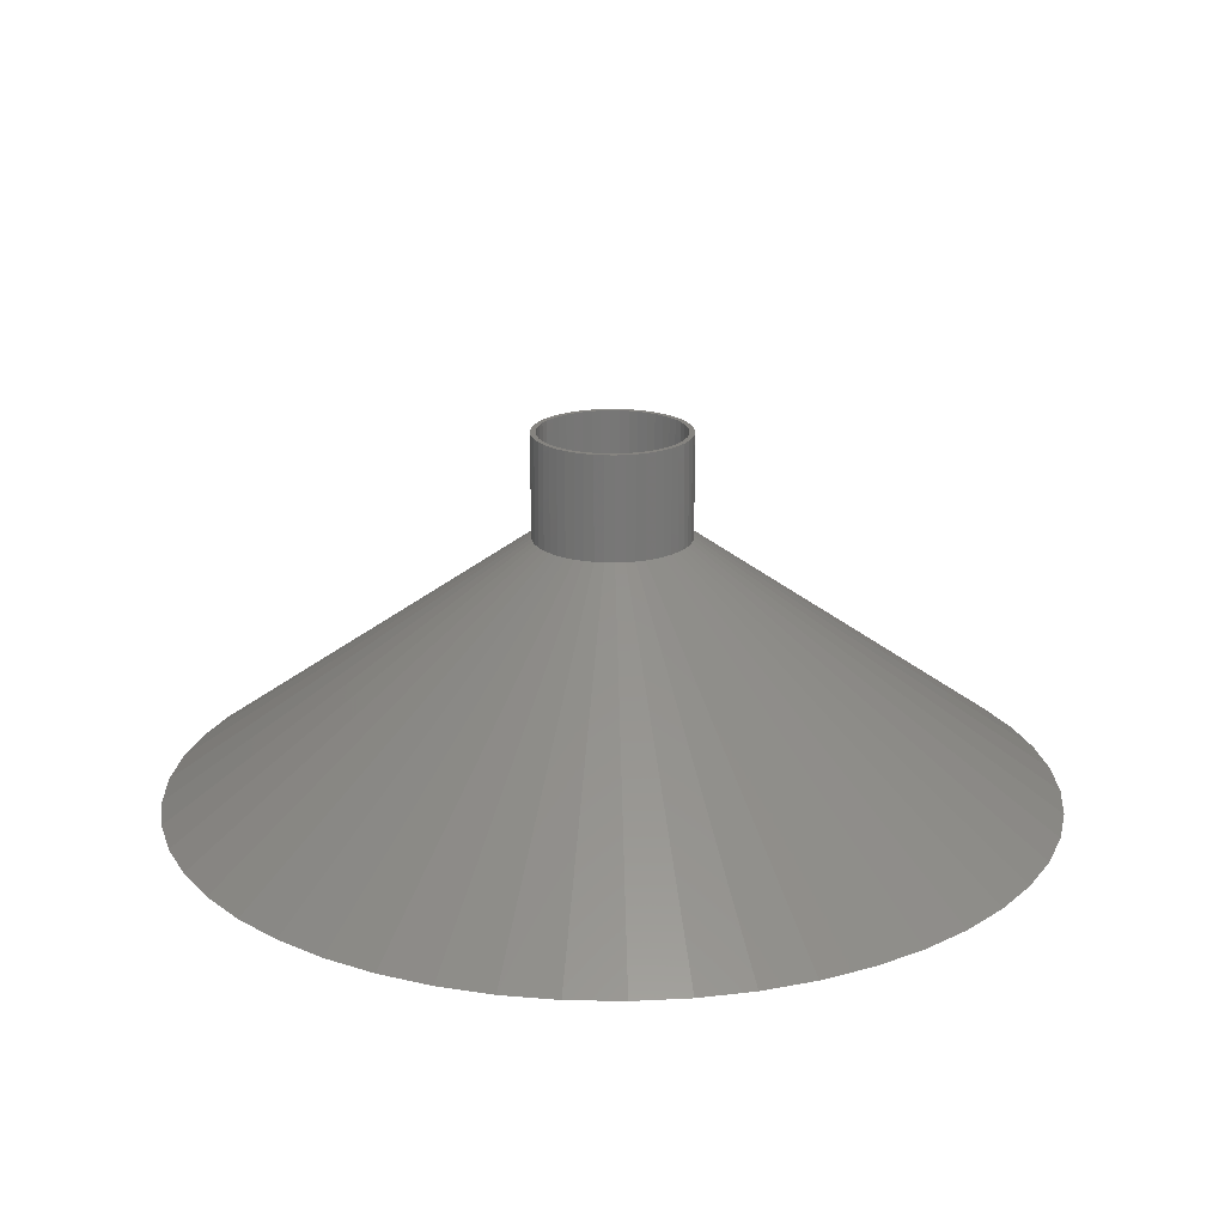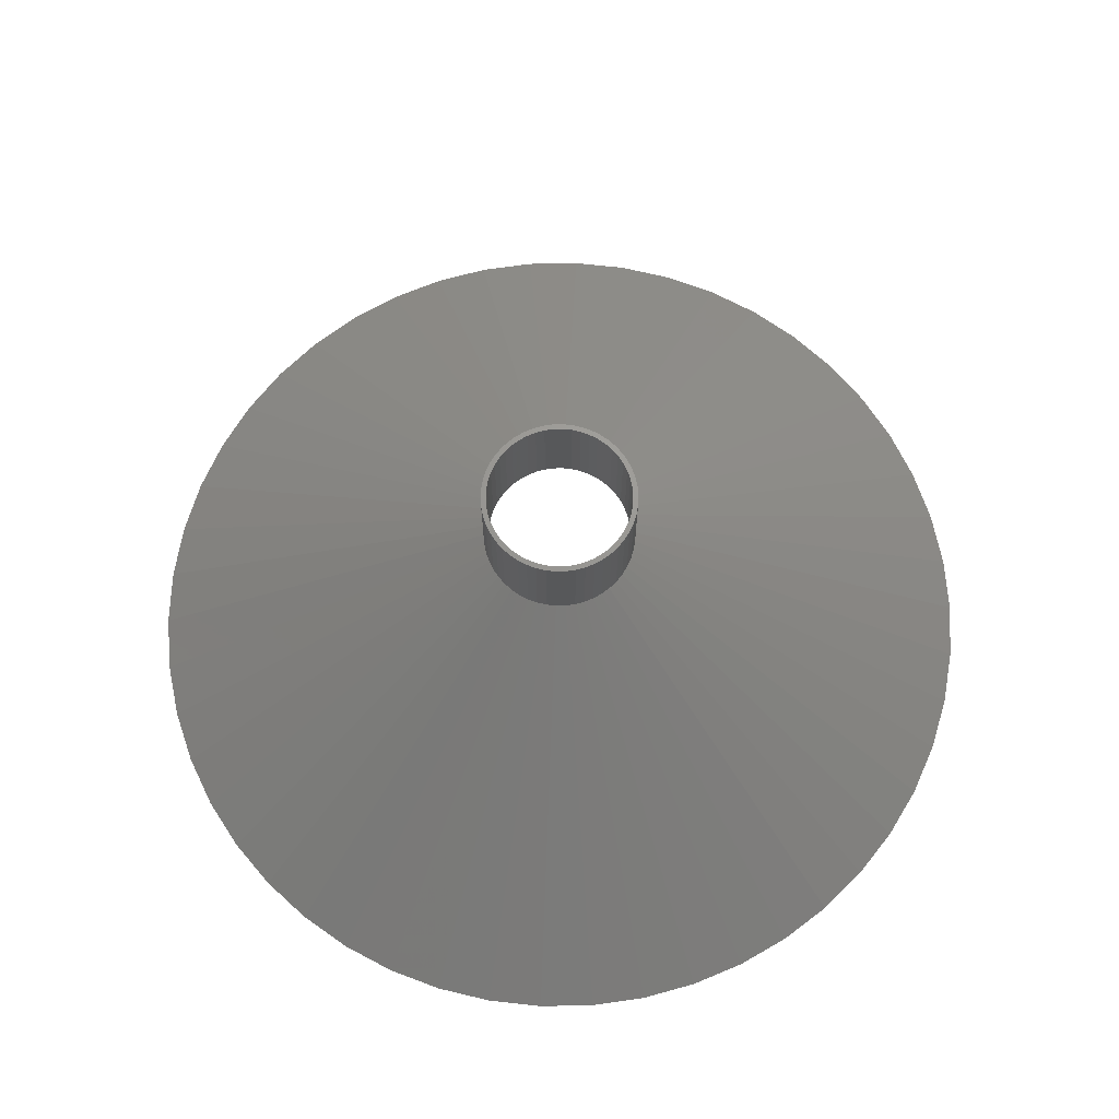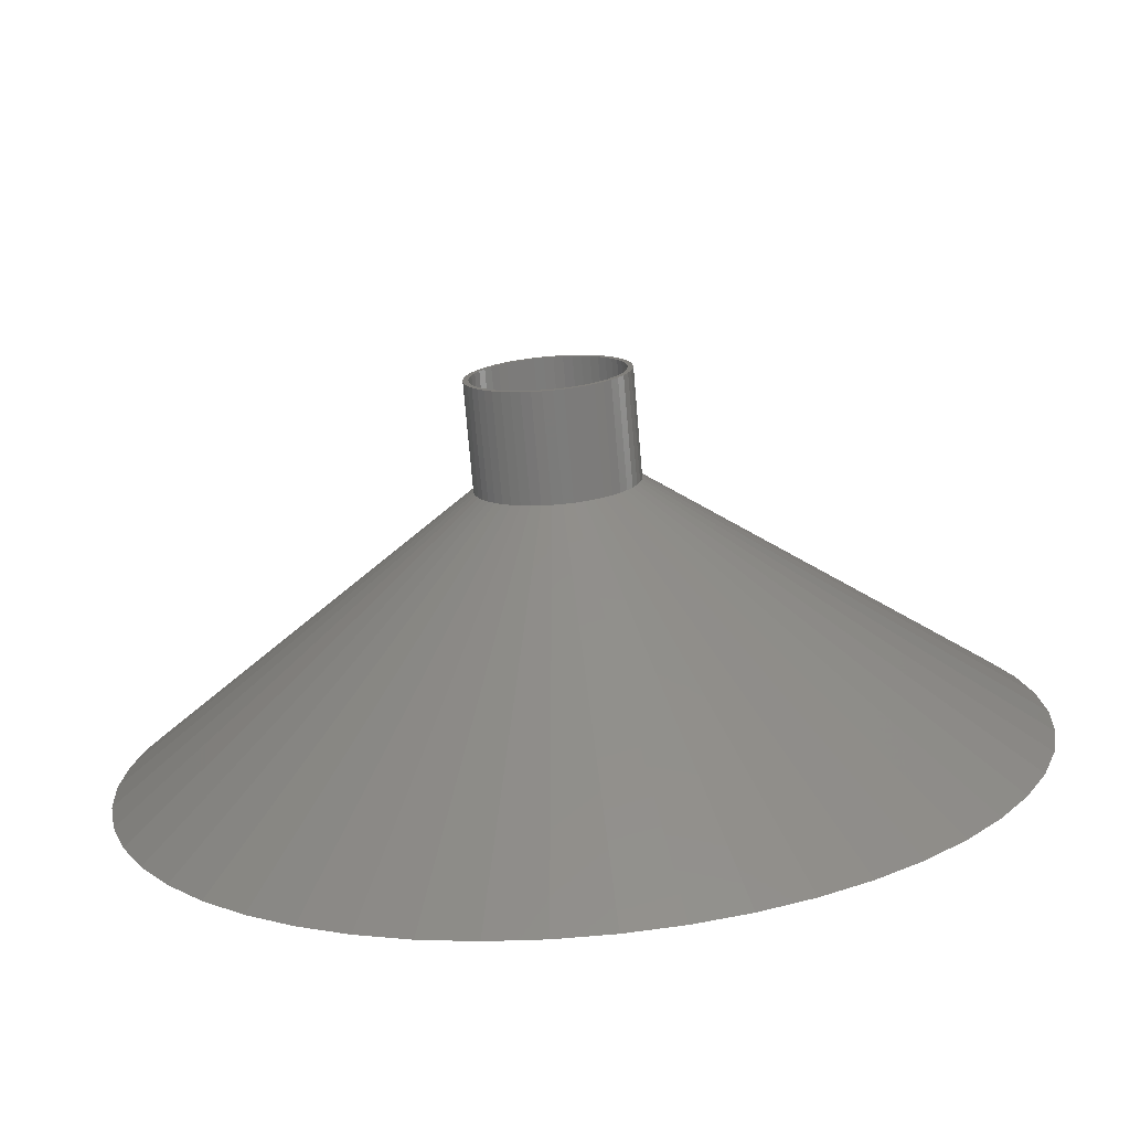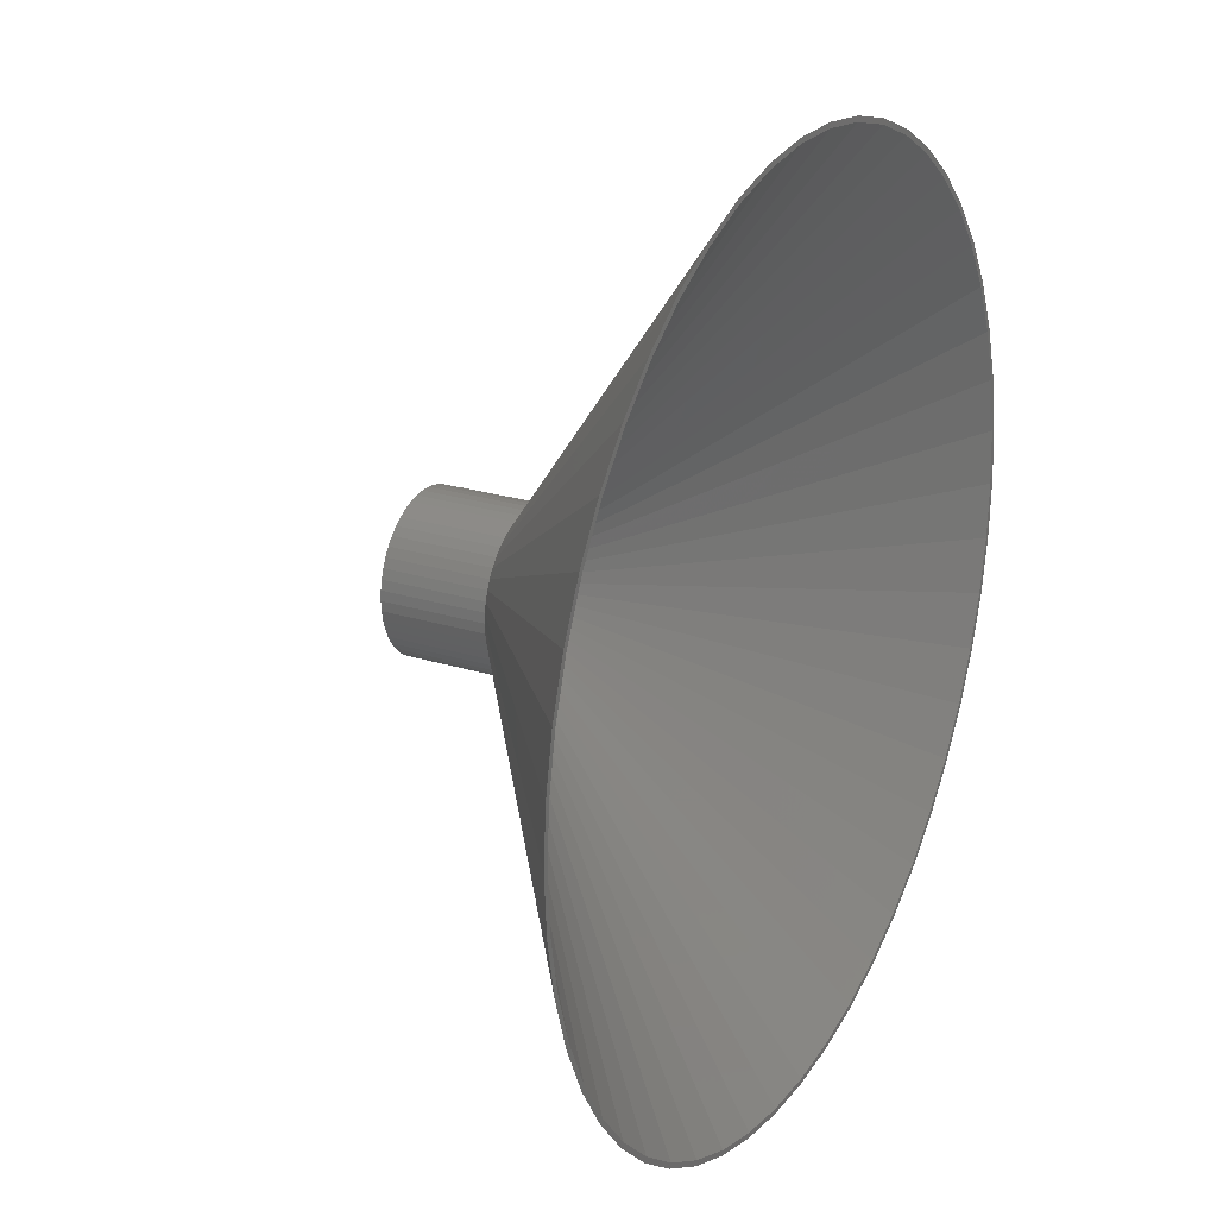
<metadata>
{"format":"stl","ext":"stl","renderer":"f3d","projection":"perspective","resolution":1024,"background":"white","views":[{"elev":20.2,"azim":1.9,"up":"+Z"},{"elev":70.2,"azim":128.6,"up":"+Z"},{"elev":-74.4,"azim":4.9,"up":"+Y"},{"elev":23.4,"azim":117.9,"up":"+Y"}]}
</metadata>
<code>
# stl→obj: 300 verts, 600 faces
v 84.33 10.65 0
v 15 0 50
v 85 0 0
v 82.33 21.14 0
v 14.53 3.73 50
v 84 0 0
v 84.33 -10.65 0
v 83.34 -10.53 0
v 82.33 -21.14 0
v 81.36 -20.89 0
v 79.03 -31.29 0
v 78.1 -30.92 0
v 74.49 -40.95 0
v 73.61 -40.47 0
v 68.77 -49.96 0
v 67.96 -49.37 0
v 61.96 -58.19 0
v 61.23 -57.5 0
v 54.18 -65.49 0
v 53.54 -64.72 0
v 45.55 -71.77 0
v 45.01 -70.92 0
v 36.19 -76.91 0
v 35.77 -76.01 0
v 26.27 -80.84 0
v 25.96 -79.89 0
v 15.93 -83.49 0
v 15.74 -82.51 0
v 5.337 -84.83 0
v 5.274 -83.83 0
v -5.274 -83.83 0
v -5.337 -84.83 0
v -15.74 -82.51 0
v -15.93 -83.49 0
v -25.96 -79.89 0
v -26.27 -80.84 0
v -35.77 -76.01 0
v -36.19 -76.91 0
v -45.01 -70.92 0
v -45.55 -71.77 0
v -53.54 -64.72 0
v -54.18 -65.49 0
v -61.23 -57.5 0
v -61.96 -58.19 0
v -67.96 -49.37 0
v -68.77 -49.96 0
v -73.61 -40.47 0
v -74.49 -40.95 0
v -78.1 -30.92 0
v -79.03 -31.29 0
v -81.36 -20.89 0
v -82.33 -21.14 0
v -83.34 -10.53 0
v -84.33 -10.65 0
v -84 0 0
v 83.34 10.53 0
v 81.36 20.89 0
v 79.03 31.29 0
v 78.1 30.92 0
v 74.49 40.95 0
v 73.61 40.47 0
v 68.77 49.96 0
v 67.96 49.37 0
v 61.96 58.19 0
v 61.23 57.5 0
v 54.18 65.49 0
v 53.54 64.72 0
v 45.55 71.77 0
v 45.01 70.92 0
v 36.19 76.91 0
v 35.77 76.01 0
v 26.27 80.84 0
v 25.96 79.89 0
v 15.93 83.49 0
v 15.74 82.51 0
v 5.337 84.83 0
v 5.274 83.83 0
v -5.274 83.83 0
v -5.337 84.83 0
v -15.74 82.51 0
v -15.93 83.49 0
v -25.96 79.89 0
v -26.27 80.84 0
v -35.77 76.01 0
v -36.19 76.91 0
v -45.01 70.92 0
v -45.55 71.77 0
v -53.54 64.72 0
v -54.18 65.49 0
v -61.23 57.5 0
v -61.96 58.19 0
v -67.96 49.37 0
v -68.77 49.96 0
v -73.61 40.47 0
v -74.49 40.95 0
v -78.1 30.92 0
v -79.03 31.29 0
v -81.36 20.89 0
v -82.33 21.14 0
v -83.34 10.53 0
v -84.33 10.65 0
v -85 0 0
v 13.14 -7.226 50
v -6.387 13.57 50
v 9.561 11.56 50
v 14.53 -3.73 50
v -12.14 8.817 50
v 9.561 -11.56 50
v 13.14 7.226 50
v -15 0 50
v -13.14 7.226 50
v -9.561 11.56 50
v -0.9419 14.97 50
v -13.95 5.522 50
v -12.14 -8.817 50
v -10.93 -10.27 50
v -0.9419 -14.97 50
v 0.9419 -14.97 50
v 6.387 -13.57 50
v 4.635 -14.27 50
v 4.635 14.27 50
v 10.93 10.27 50
v 12.14 8.817 50
v 13.95 5.522 50
v 12.14 -8.817 50
v 10.93 -10.27 50
v -10.93 10.27 50
v -4.635 14.27 50
v -8.037 12.66 50
v 2.811 14.73 50
v 0.9419 14.97 50
v -13.95 -5.522 50
v -13.14 -7.226 50
v -9.561 -11.56 50
v -6.387 -13.57 50
v -4.635 -14.27 50
v 2.811 -14.73 50
v 8.037 12.66 50
v 6.387 13.57 50
v 13.95 -5.522 50
v 14.88 -1.88 50
v -14.88 1.88 50
v -14.53 -3.73 50
v -2.811 -14.73 50
v 14.88 1.88 50
v -2.811 14.73 50
v 8.037 -12.66 50
v -14.88 -1.88 50
v -14.53 3.73 50
v -8.037 -12.66 50
v 14 0 50
v 13.89 1.755 50
v -10.21 -9.584 50
v -10.21 9.584 50
v -5.961 12.67 50
v -12.27 -6.745 50
v 10.21 -9.584 50
v 8.924 -10.79 50
v 11.33 -8.229 50
v -0.8791 13.97 50
v -11.33 8.229 50
v -14 0 50
v -0.8791 -13.97 50
v 4.326 -13.31 50
v 2.623 -13.75 50
v 13.02 -5.154 50
v 4.326 13.31 50
v 5.961 12.67 50
v -2.623 13.75 50
v 2.623 13.75 50
v 0.8791 13.97 50
v 11.33 8.229 50
v 8.924 10.79 50
v 7.502 11.82 50
v 12.27 6.745 50
v 13.02 5.154 50
v -12.27 6.745 50
v -11.33 -8.229 50
v -13.02 5.154 50
v -13.89 -1.755 50
v -5.961 -12.67 50
v 5.961 -12.67 50
v 7.502 -11.82 50
v 12.27 -6.745 50
v 13.89 -1.755 50
v 13.56 -3.482 50
v -4.326 13.31 50
v -7.502 11.82 50
v -8.924 10.79 50
v 10.21 9.584 50
v -13.02 -5.154 50
v 0.8791 -13.97 50
v -8.924 -10.79 50
v -7.502 -11.82 50
v -13.56 -3.482 50
v -13.89 1.755 50
v -2.623 -13.75 50
v 13.56 3.482 50
v -4.326 -13.31 50
v -13.56 3.482 50
v 15 0 70
v 14.88 1.88 70
v -14.88 1.88 70
v -15 0 70
v -0.9419 14.97 70
v 0.9419 14.97 70
v 9.561 11.56 70
v 10.93 10.27 70
v -10.93 10.27 70
v -9.561 11.56 70
v -6.387 13.57 70
v -4.635 14.27 70
v 13.95 5.522 70
v 13.14 7.226 70
v 12.14 8.817 70
v 4.635 14.27 70
v 6.387 13.57 70
v 8.037 12.66 70
v -13.14 7.226 70
v -13.95 5.522 70
v -12.14 8.817 70
v -14.53 3.73 70
v -8.037 12.66 70
v -2.811 14.73 70
v 14.88 -1.88 70
v -2.811 -14.73 70
v -4.635 -14.27 70
v -13.95 -5.522 70
v -13.14 -7.226 70
v 2.811 -14.73 70
v 0.9419 -14.97 70
v 14.53 3.73 70
v 2.811 14.73 70
v 12.14 -8.817 70
v 13.14 -7.226 70
v 14.53 -3.73 70
v -12.14 -8.817 70
v -14.53 -3.73 70
v 6.387 -13.57 70
v 4.635 -14.27 70
v 14 0 70
v 13.89 1.755 70
v 13.89 -1.755 70
v 13.56 3.482 70
v 13.02 5.154 70
v 12.27 6.745 70
v 11.33 8.229 70
v 10.21 9.584 70
v 8.924 10.79 70
v 7.502 11.82 70
v 5.961 12.67 70
v 4.326 13.31 70
v 2.623 13.75 70
v 0.8791 13.97 70
v -0.8791 13.97 70
v -2.623 13.75 70
v -4.326 13.31 70
v -5.961 12.67 70
v -7.502 11.82 70
v -8.924 10.79 70
v -10.21 9.584 70
v -11.33 8.229 70
v -12.27 6.745 70
v -13.02 5.154 70
v -13.56 3.482 70
v -13.89 1.755 70
v 13.56 -3.482 70
v 13.95 -5.522 70
v 13.02 -5.154 70
v 12.27 -6.745 70
v 11.33 -8.229 70
v 10.93 -10.27 70
v 10.21 -9.584 70
v 9.561 -11.56 70
v 8.924 -10.79 70
v 8.037 -12.66 70
v 7.502 -11.82 70
v 5.961 -12.67 70
v 4.326 -13.31 70
v 2.623 -13.75 70
v 0.8791 -13.97 70
v -0.8791 -13.97 70
v -0.9419 -14.97 70
v -2.623 -13.75 70
v -4.326 -13.31 70
v -5.961 -12.67 70
v -6.387 -13.57 70
v -7.502 -11.82 70
v -8.037 -12.66 70
v -8.924 -10.79 70
v -9.561 -11.56 70
v -10.21 -9.584 70
v -10.93 -10.27 70
v -11.33 -8.229 70
v -12.27 -6.745 70
v -13.02 -5.154 70
v -13.56 -3.482 70
v -13.89 -1.755 70
v -14.88 -1.88 70
v -14 0 70
f 1 2 3
f 4 5 1
f 6 3 7
f 3 6 1
f 7 8 6
f 9 8 7
f 9 10 8
f 11 10 9
f 11 12 10
f 13 12 11
f 13 14 12
f 15 14 13
f 15 16 14
f 17 16 15
f 17 18 16
f 19 18 17
f 19 20 18
f 21 20 19
f 21 22 20
f 23 22 21
f 23 24 22
f 25 24 23
f 25 26 24
f 27 26 25
f 27 28 26
f 29 28 27
f 29 30 28
f 29 31 30
f 32 31 29
f 32 33 31
f 34 33 32
f 34 35 33
f 36 35 34
f 36 37 35
f 38 37 36
f 38 39 37
f 40 39 38
f 40 41 39
f 42 41 40
f 42 43 41
f 44 43 42
f 44 45 43
f 46 45 44
f 46 47 45
f 48 47 46
f 48 49 47
f 50 49 48
f 50 51 49
f 52 51 50
f 52 53 51
f 53 54 55
f 54 53 52
f 56 1 6
f 56 4 1
f 57 4 56
f 57 58 4
f 59 58 57
f 59 60 58
f 61 60 59
f 61 62 60
f 63 62 61
f 63 64 62
f 65 64 63
f 65 66 64
f 67 66 65
f 67 68 66
f 69 68 67
f 69 70 68
f 71 70 69
f 71 72 70
f 73 72 71
f 73 74 72
f 75 74 73
f 75 76 74
f 77 76 75
f 78 76 77
f 78 79 76
f 80 79 78
f 80 81 79
f 82 81 80
f 82 83 81
f 84 83 82
f 84 85 83
f 86 85 84
f 86 87 85
f 88 87 86
f 88 89 87
f 90 89 88
f 90 91 89
f 92 91 90
f 92 93 91
f 94 93 92
f 94 95 93
f 96 95 94
f 96 97 95
f 98 97 96
f 98 99 97
f 100 99 98
f 100 101 99
f 55 101 100
f 102 55 54
f 55 102 101
f 11 103 13
f 85 87 104
f 66 105 64
f 7 106 9
f 91 93 107
f 17 108 19
f 60 109 58
f 3 2 7
f 110 102 54
f 95 97 111
f 87 89 112
f 79 81 113
f 97 99 114
f 115 44 116
f 117 29 118
f 29 117 32
f 119 120 23
f 74 121 72
f 72 121 70
f 62 109 60
f 64 122 123
f 62 123 109
f 58 124 4
f 4 124 5
f 125 126 17
f 103 125 15
f 15 125 17
f 93 95 111
f 127 91 107
f 83 85 128
f 104 87 129
f 74 130 121
f 76 113 131
f 113 76 79
f 132 50 133
f 134 44 42
f 135 38 136
f 137 118 27
f 23 120 25
f 117 34 32
f 19 108 21
f 64 123 62
f 68 138 105
f 68 105 66
f 70 139 68
f 70 121 139
f 58 109 124
f 126 108 17
f 13 103 15
f 140 103 11
f 106 140 9
f 9 140 11
f 141 106 7
f 2 141 7
f 142 101 110
f 81 83 128
f 129 87 112
f 74 131 130
f 76 131 74
f 143 54 52
f 133 48 46
f 133 50 48
f 133 46 115
f 115 46 44
f 143 52 132
f 132 52 50
f 27 118 29
f 120 137 27
f 25 120 27
f 21 119 23
f 136 34 144
f 134 42 40
f 136 38 36
f 64 105 122
f 68 139 138
f 1 5 145
f 101 102 110
f 111 97 114
f 128 85 104
f 89 91 112
f 112 91 127
f 113 81 146
f 146 81 128
f 147 119 21
f 108 147 21
f 116 44 134
f 136 36 34
f 1 145 2
f 110 54 148
f 148 54 143
f 114 99 149
f 99 101 149
f 107 93 111
f 150 40 135
f 135 40 38
f 144 34 117
f 149 101 142
f 134 40 150
f 56 6 151
f 57 56 152
f 153 43 45
f 90 154 92
f 82 155 84
f 156 47 49
f 157 20 158
f 159 16 157
f 78 160 80
f 154 161 92
f 92 161 94
f 88 154 90
f 162 53 55
f 163 31 33
f 164 28 165
f 10 12 166
f 14 16 159
f 75 73 167
f 71 69 168
f 160 169 80
f 84 155 86
f 75 167 170
f 160 77 171
f 77 160 78
f 63 61 172
f 67 173 174
f 61 175 172
f 59 57 176
f 161 177 94
f 156 178 47
f 96 179 98
f 162 180 53
f 181 37 39
f 153 41 43
f 182 26 164
f 181 35 37
f 26 28 164
f 183 22 182
f 184 14 159
f 185 10 186
f 16 18 157
f 18 20 157
f 80 187 82
f 187 155 82
f 86 188 88
f 155 188 86
f 188 189 88
f 189 154 88
f 75 170 171
f 77 75 171
f 63 172 190
f 69 174 168
f 69 67 174
f 73 71 168
f 73 168 167
f 65 63 190
f 67 65 190
f 180 51 53
f 178 45 47
f 178 153 45
f 191 49 51
f 191 156 49
f 30 163 192
f 163 30 31
f 153 193 41
f 194 39 41
f 194 181 39
f 20 22 183
f 28 30 192
f 166 12 184
f 151 8 185
f 8 10 185
f 12 14 184
f 169 187 80
f 67 190 173
f 56 151 152
f 59 176 175
f 61 59 175
f 180 195 51
f 195 191 51
f 98 196 100
f 100 162 55
f 94 177 96
f 177 179 96
f 197 163 33
f 193 194 41
f 158 20 183
f 24 26 182
f 22 24 182
f 165 28 192
f 186 10 166
f 6 8 151
f 57 152 198
f 57 198 176
f 196 162 100
f 199 33 35
f 181 199 35
f 199 197 33
f 179 200 98
f 200 196 98
f 201 145 202
f 145 201 2
f 110 203 142
f 203 110 204
f 131 205 206
f 205 131 113
f 122 207 208
f 207 122 105
f 112 209 210
f 209 112 127
f 128 211 212
f 211 128 104
f 213 109 214
f 109 213 124
f 214 123 215
f 123 214 109
f 139 216 217
f 216 139 121
f 105 218 207
f 218 105 138
f 114 219 111
f 219 114 220
f 111 221 107
f 221 111 219
f 149 220 114
f 220 149 222
f 129 210 223
f 210 129 112
f 113 224 205
f 224 113 146
f 225 2 201
f 2 225 141
f 136 226 227
f 226 136 144
f 133 228 132
f 228 133 229
f 118 230 231
f 230 118 137
f 232 124 213
f 124 232 5
f 202 5 232
f 5 202 145
f 215 122 208
f 122 215 123
f 121 233 216
f 233 121 130
f 130 206 233
f 206 130 131
f 138 217 218
f 217 138 139
f 146 212 224
f 212 146 128
f 234 103 235
f 103 234 125
f 236 141 225
f 141 236 106
f 115 229 133
f 229 115 237
f 132 238 143
f 238 132 228
f 120 239 240
f 239 120 119
f 137 240 230
f 240 137 120
f 107 209 127
f 209 107 221
f 241 201 202
f 242 202 232
f 201 241 225
f 243 225 241
f 244 232 213
f 202 242 241
f 232 244 242
f 245 213 214
f 213 245 244
f 214 246 245
f 215 246 214
f 215 247 246
f 208 247 215
f 208 248 247
f 207 248 208
f 207 249 248
f 218 249 207
f 218 250 249
f 217 250 218
f 217 251 250
f 216 251 217
f 216 252 251
f 233 252 216
f 233 253 252
f 206 253 233
f 206 254 253
f 206 255 254
f 205 255 206
f 205 256 255
f 224 256 205
f 224 257 256
f 212 257 224
f 212 258 257
f 211 258 212
f 211 259 258
f 223 259 211
f 223 260 259
f 210 260 223
f 210 261 260
f 209 261 210
f 209 262 261
f 221 262 209
f 221 263 262
f 219 263 221
f 263 219 264
f 220 264 219
f 264 220 265
f 222 265 220
f 265 222 266
f 203 266 222
f 225 243 236
f 267 236 243
f 236 267 268
f 269 268 267
f 268 269 235
f 270 235 269
f 270 234 235
f 271 234 270
f 271 272 234
f 273 272 271
f 273 274 272
f 275 274 273
f 275 276 274
f 277 276 275
f 277 239 276
f 278 239 277
f 278 240 239
f 279 240 278
f 279 230 240
f 280 230 279
f 280 231 230
f 281 231 280
f 282 231 281
f 282 283 231
f 284 283 282
f 284 226 283
f 285 226 284
f 285 227 226
f 286 227 285
f 286 287 227
f 288 287 286
f 288 289 287
f 290 289 288
f 290 291 289
f 292 291 290
f 292 293 291
f 294 293 292
f 294 237 293
f 295 237 294
f 229 295 296
f 295 229 237
f 228 296 297
f 238 297 298
f 296 228 229
f 299 298 300
f 266 203 300
f 297 238 228
f 204 300 203
f 298 299 238
f 300 204 299
f 142 222 149
f 222 142 203
f 104 223 211
f 223 104 129
f 108 272 274
f 272 108 126
f 235 140 268
f 140 235 103
f 268 106 236
f 106 268 140
f 117 231 283
f 231 117 118
f 135 227 287
f 227 135 136
f 116 237 115
f 237 116 293
f 148 204 110
f 204 148 299
f 143 299 148
f 299 143 238
f 119 276 239
f 276 119 147
f 144 283 226
f 283 144 117
f 116 291 293
f 291 116 134
f 147 274 276
f 274 147 108
f 272 125 234
f 125 272 126
f 150 287 289
f 287 150 135
f 134 289 291
f 289 134 150
f 151 242 152
f 242 151 241
f 300 196 266
f 196 300 162
f 160 254 255
f 254 160 171
f 173 248 249
f 248 173 190
f 154 260 261
f 260 154 189
f 155 257 258
f 257 155 187
f 176 246 175
f 246 176 245
f 167 251 252
f 251 167 168
f 174 249 250
f 249 174 173
f 263 161 262
f 161 263 177
f 262 154 261
f 154 262 161
f 266 200 265
f 200 266 196
f 189 259 260
f 259 189 188
f 169 255 256
f 255 169 160
f 157 271 159
f 271 157 273
f 165 281 280
f 281 165 192
f 198 245 176
f 245 198 244
f 152 244 198
f 244 152 242
f 172 248 190
f 248 172 247
f 175 247 172
f 247 175 246
f 170 252 253
f 252 170 167
f 171 253 254
f 253 171 170
f 168 250 251
f 250 168 174
f 264 177 263
f 177 264 179
f 187 256 257
f 256 187 169
f 185 241 151
f 241 185 243
f 158 277 275
f 277 158 183
f 181 288 286
f 288 181 194
f 298 162 300
f 162 298 180
f 296 195 297
f 195 296 191
f 157 275 273
f 275 157 158
f 182 279 278
f 279 182 164
f 164 280 279
f 280 164 165
f 265 179 264
f 179 265 200
f 188 258 259
f 258 188 155
f 166 267 186
f 267 166 269
f 184 269 166
f 269 184 270
f 159 270 184
f 270 159 271
f 163 284 282
f 284 163 197
f 193 292 290
f 292 193 153
f 292 178 294
f 178 292 153
f 295 191 296
f 191 295 156
f 297 180 298
f 180 297 195
f 183 278 277
f 278 183 182
f 186 243 185
f 243 186 267
f 192 282 281
f 282 192 163
f 199 286 285
f 286 199 181
f 194 290 288
f 290 194 193
f 294 156 295
f 156 294 178
f 197 285 284
f 285 197 199

</code>
